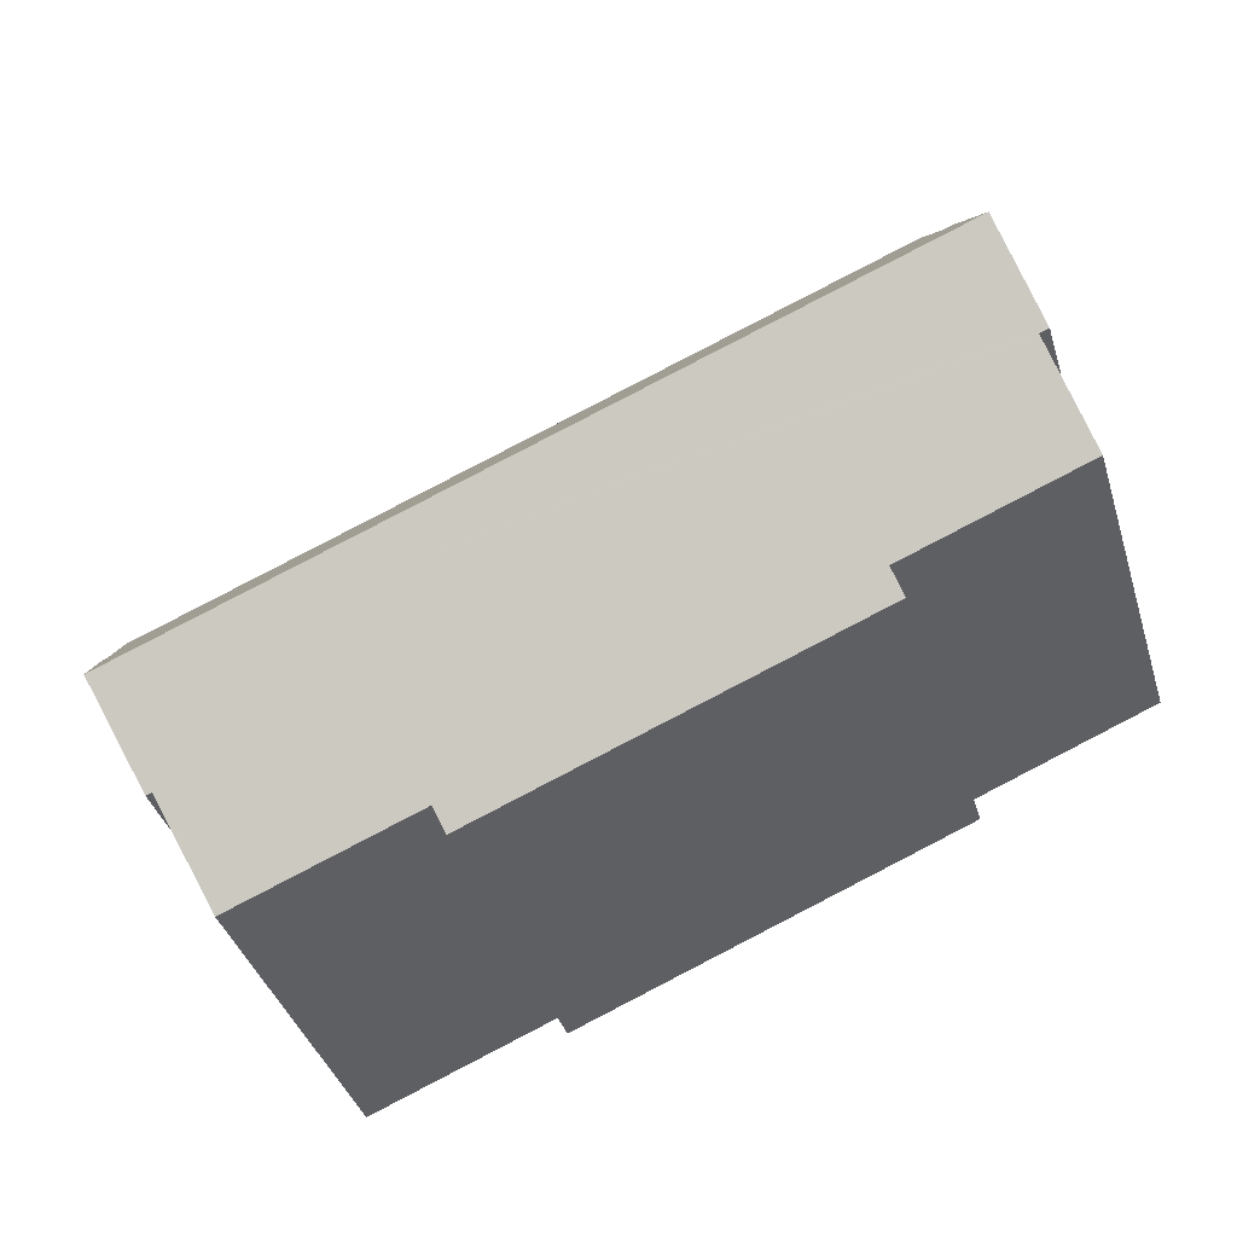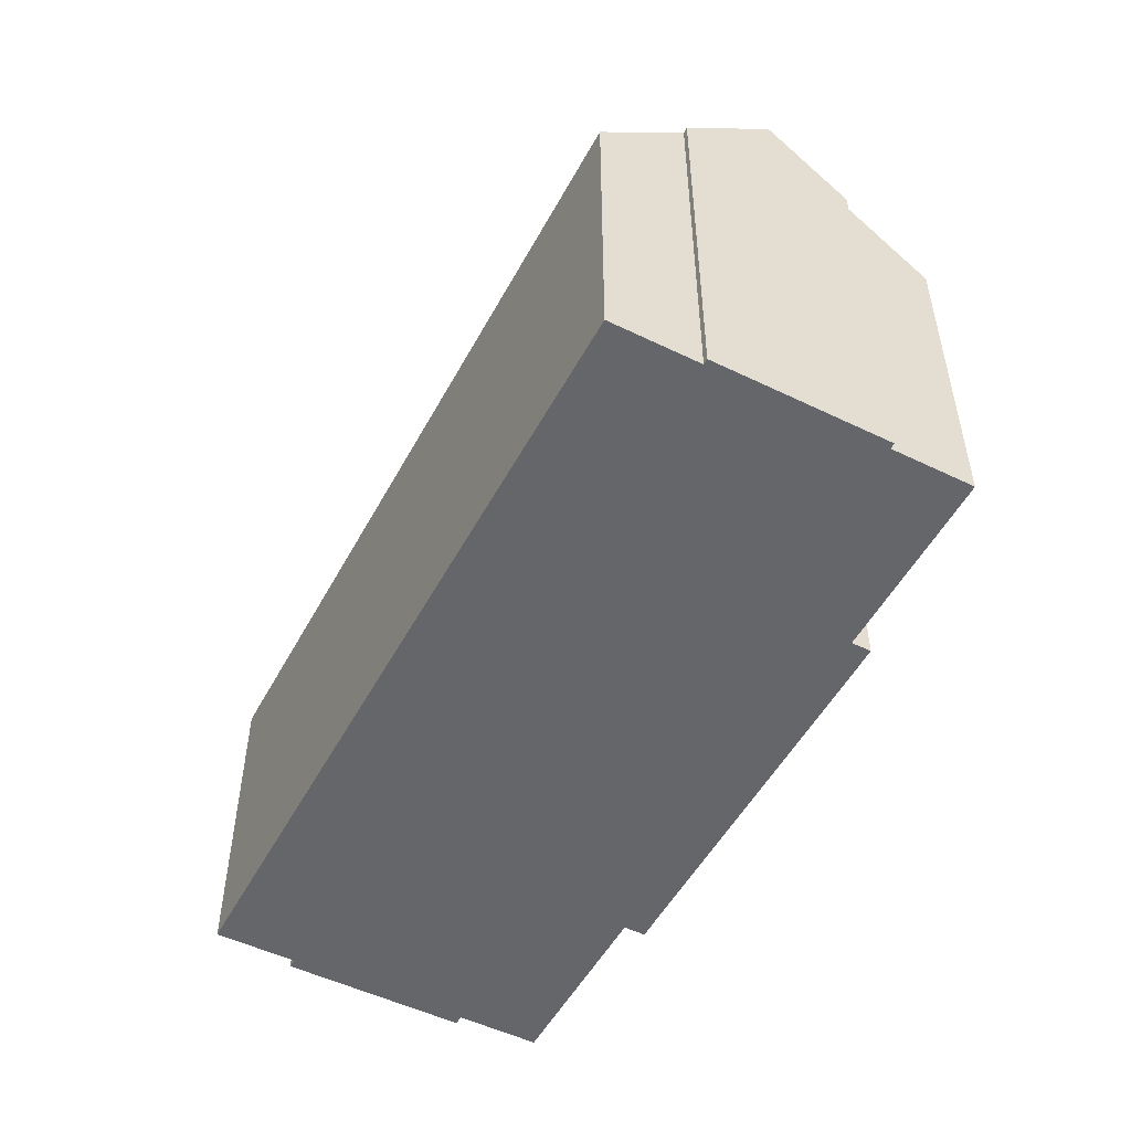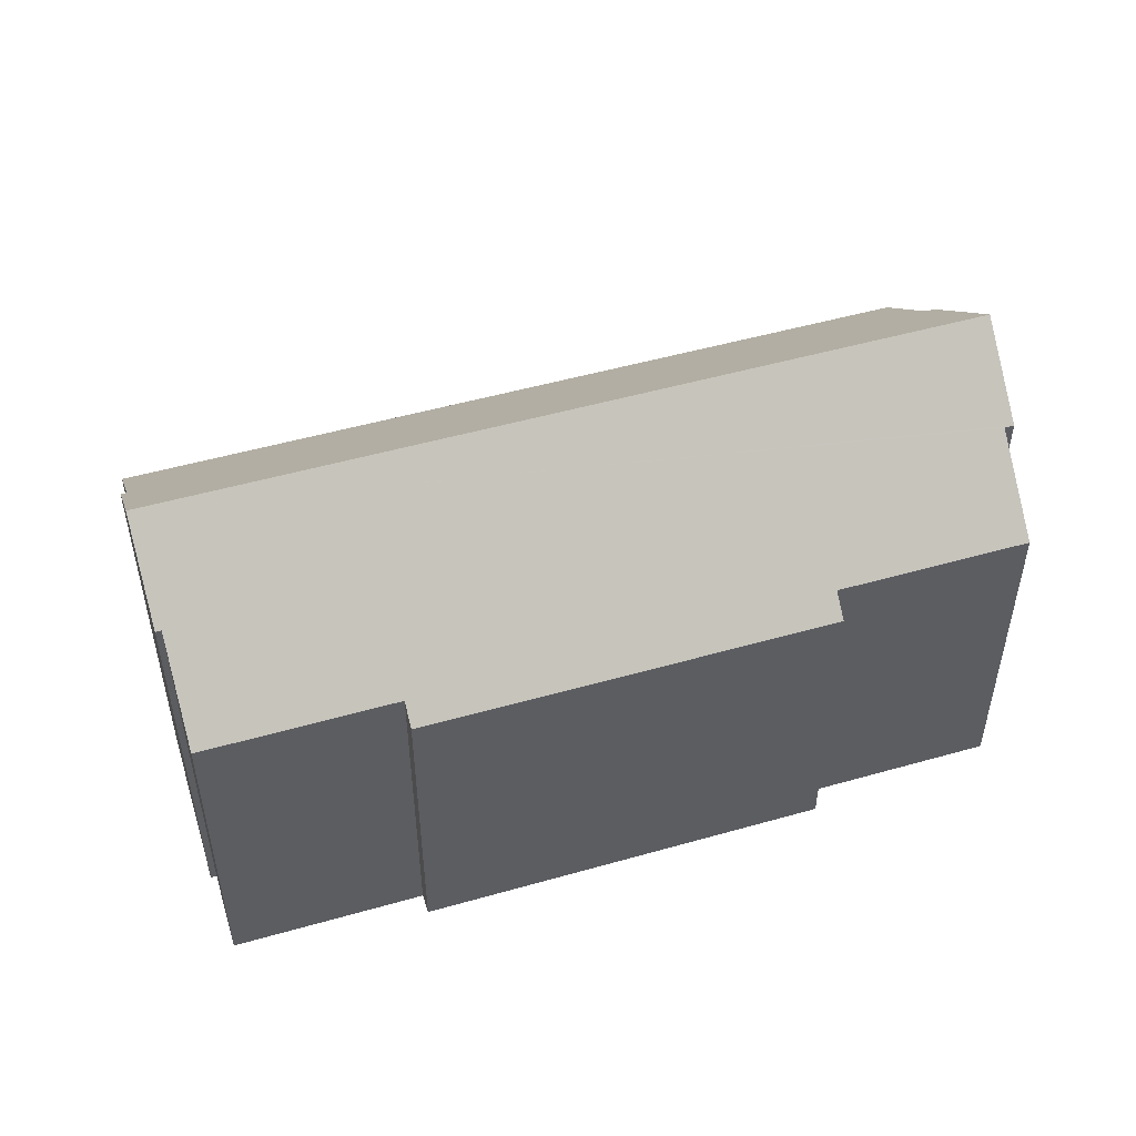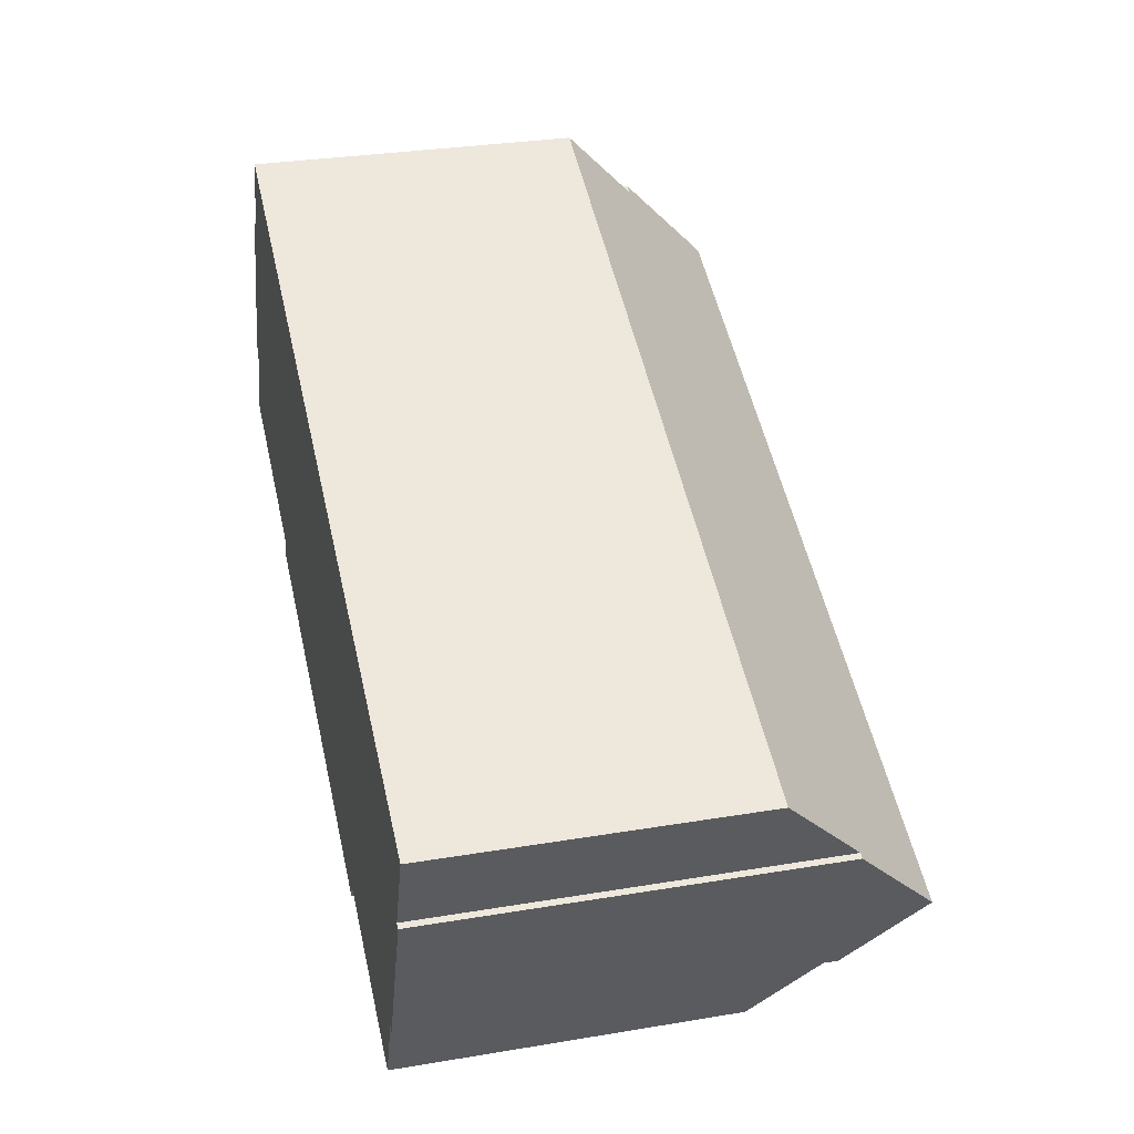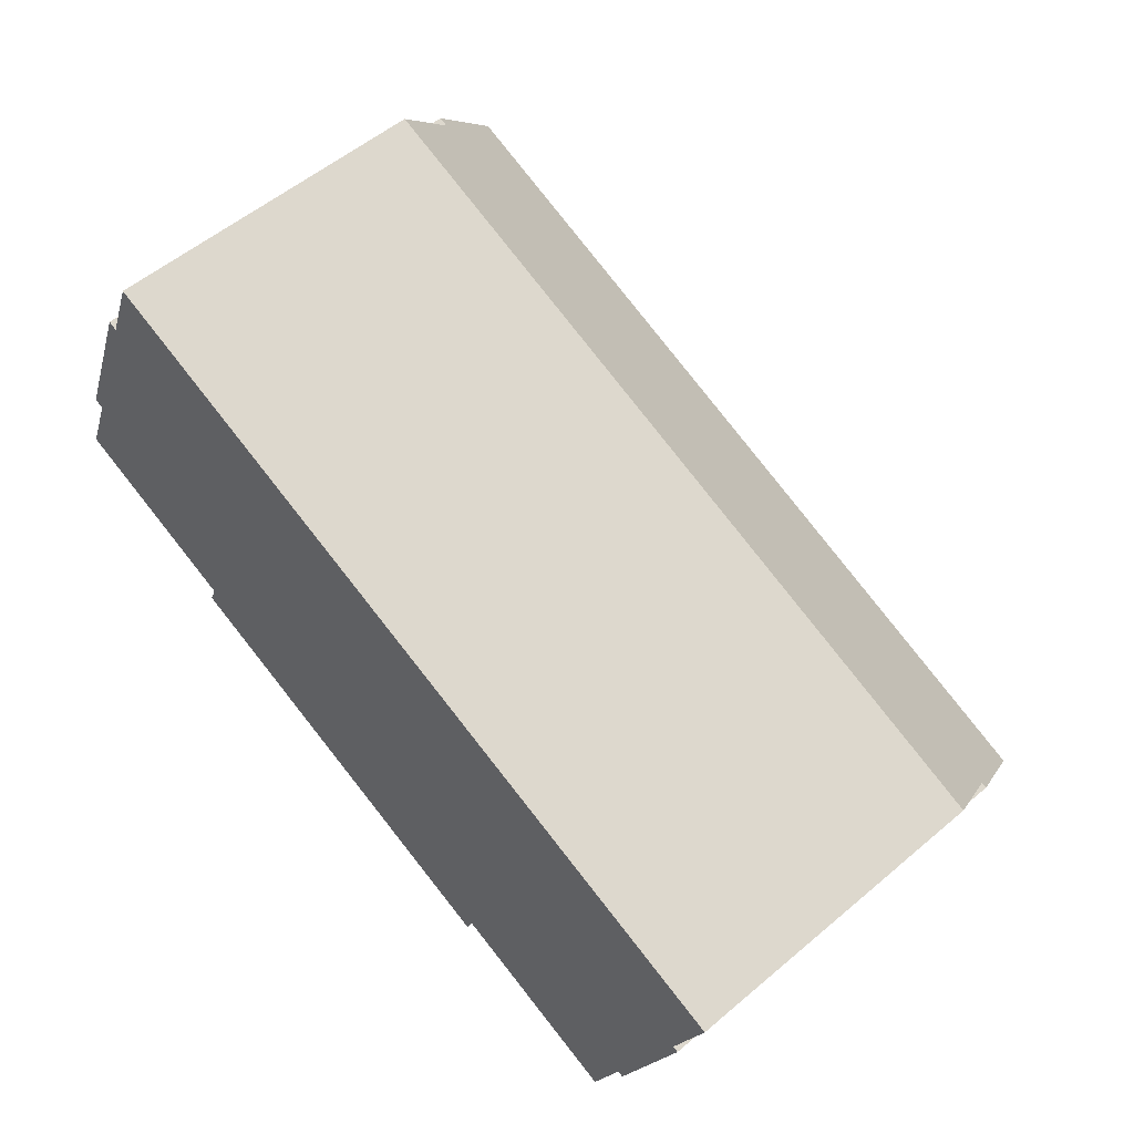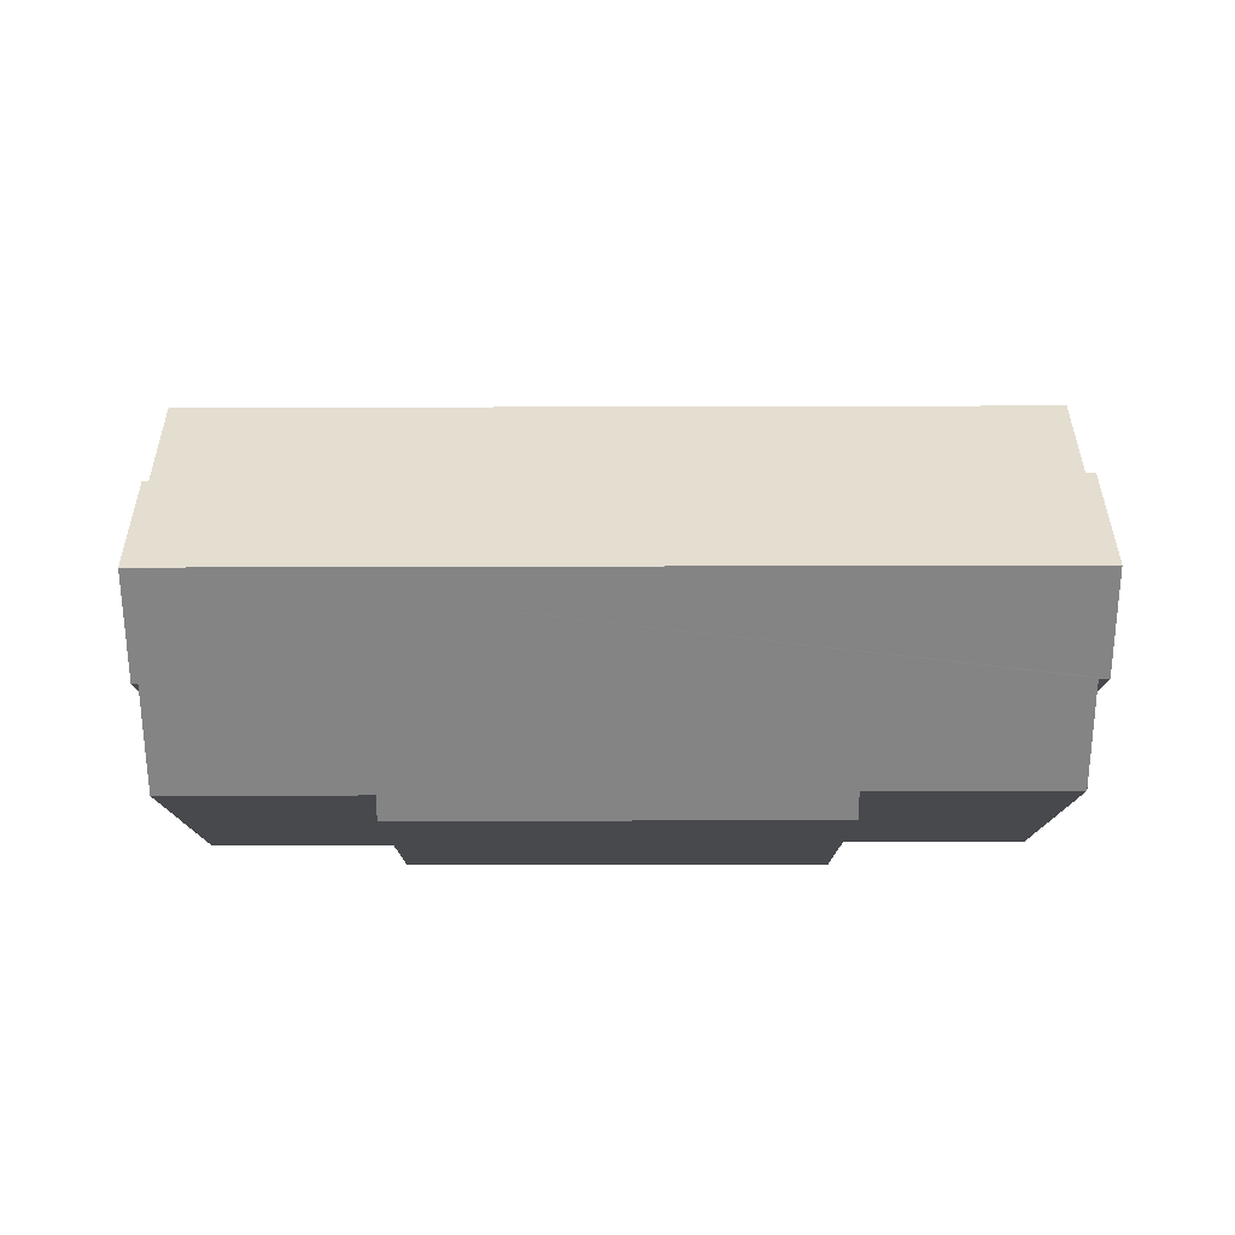
<metadata>
{"format":"obj","ext":"obj","renderer":"f3d","projection":"perspective","resolution":1024,"background":"white","views":[{"elev":-40.3,"azim":-163.1,"up":"+Z"},{"elev":-51.7,"azim":84.0,"up":"+Y"},{"elev":50.8,"azim":-175.5,"up":"+Y"},{"elev":30.4,"azim":76.4,"up":"+Z"},{"elev":54.5,"azim":48.1,"up":"+Z"},{"elev":77.5,"azim":-158.4,"up":"+Y"}]}
</metadata>
<code>
v  5.72 10.47 -3.068
v  18.72 11.04 -7.538
v  18.47 10.47 -8.154
v  5.99 11.1 -2.39
v  25.7 13.46 -7.328
v  24.66 11.04 -9.91
v  0 11.1 6.797e-16
v  1.028 13.51 2.576
v  26.89 15.83 -4.871
v  25.88 13.46 -7.401
v  0.886 13.51 2.633
v  0.725 13.51 2.698
v  1.712 15.83 5.172
v  28.99 10.47 0.93
v  3.27 12.84 8.254
v  4.281 10.47 10.79
v  27.88 13.07 -1.854
v  28.06 13.07 -1.926
v  2.986 12.84 8.367
v  28.06 1.179e-16 -1.926
v  25.88 4.532e-16 -7.401
v  26.89 2.983e-16 -4.871
v  25.7 4.487e-16 -7.328
v  24.66 6.068e-16 -9.91
v  18.72 4.616e-16 -7.538
v  18.47 4.993e-16 -8.154
v  27.88 1.135e-16 -1.854
v  28.99 -5.695e-17 0.93
v  5.72 1.879e-16 -3.068
v  5.99 1.463e-16 -2.39
v  0 0 0
v  1.028 -1.577e-16 2.576
v  0.725 -1.652e-16 2.698
v  0.886 -1.612e-16 2.633
v  2.986 -5.123e-16 8.367
v  1.712 -3.167e-16 5.172
v  3.27 -5.054e-16 8.254
v  4.281 -6.606e-16 10.79
g defaultobject
f 1 2 3
f 2 1 4
f 2 5 6
f 5 2 4
f 5 4 7
f 5 7 8
f 5 9 10
f 9 5 8
f 9 8 11
f 9 11 12
f 9 12 13
f 14 15 16
f 15 14 13
f 13 14 17
f 13 17 9
f 9 17 18
f 13 19 15
f 18 10 9
f 10 18 20
f 10 20 21
f 21 20 22
f 23 6 5
f 6 23 24
f 25 3 2
f 3 25 26
f 14 27 17
f 27 14 28
f 21 5 10
f 5 21 23
f 24 2 6
f 2 24 25
f 26 1 3
f 1 26 29
f 30 7 4
f 7 30 31
f 32 11 8
f 11 32 12
f 12 32 33
f 33 32 34
f 1 30 4
f 30 1 29
f 7 32 8
f 32 7 31
f 12 19 13
f 19 12 33
f 19 33 35
f 35 33 36
f 37 16 15
f 16 37 38
f 35 15 19
f 15 35 37
f 38 14 16
f 14 38 28
f 27 18 17
f 18 27 20
f 36 37 35
f 26 25 29
f 37 28 38
f 28 37 36
f 28 36 33
f 28 33 34
f 28 34 32
f 28 32 31
f 28 31 30
f 28 30 29
f 28 29 25
f 28 25 23
f 23 25 24
f 28 23 27
f 27 23 20
f 20 23 22
f 21 22 23

</code>
